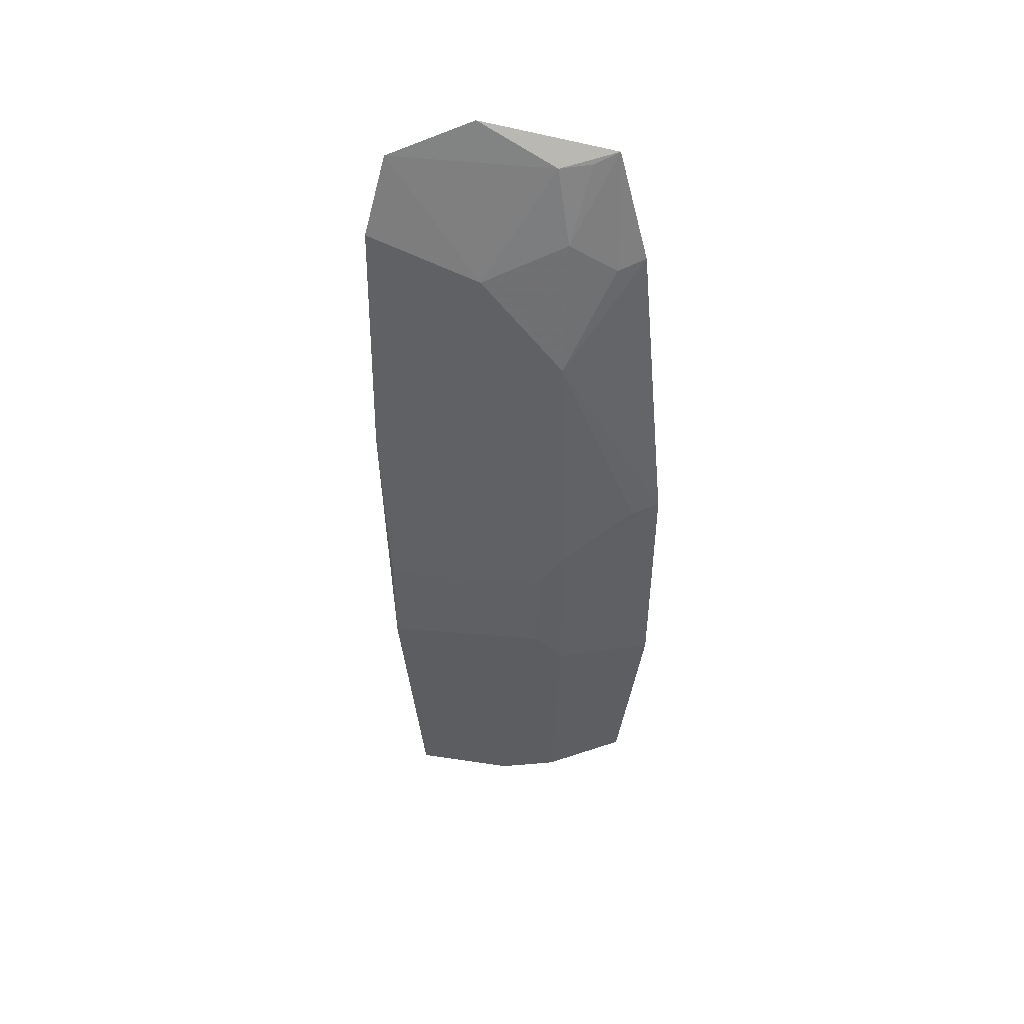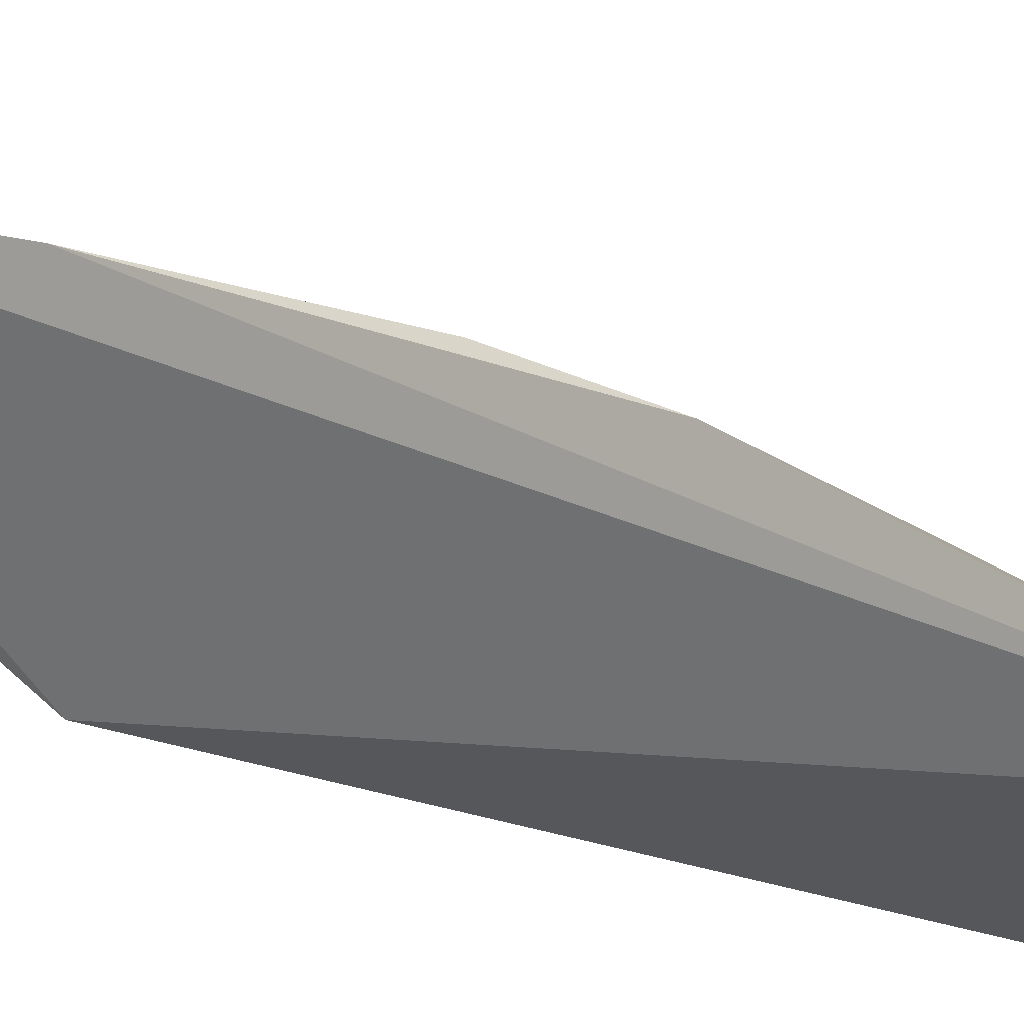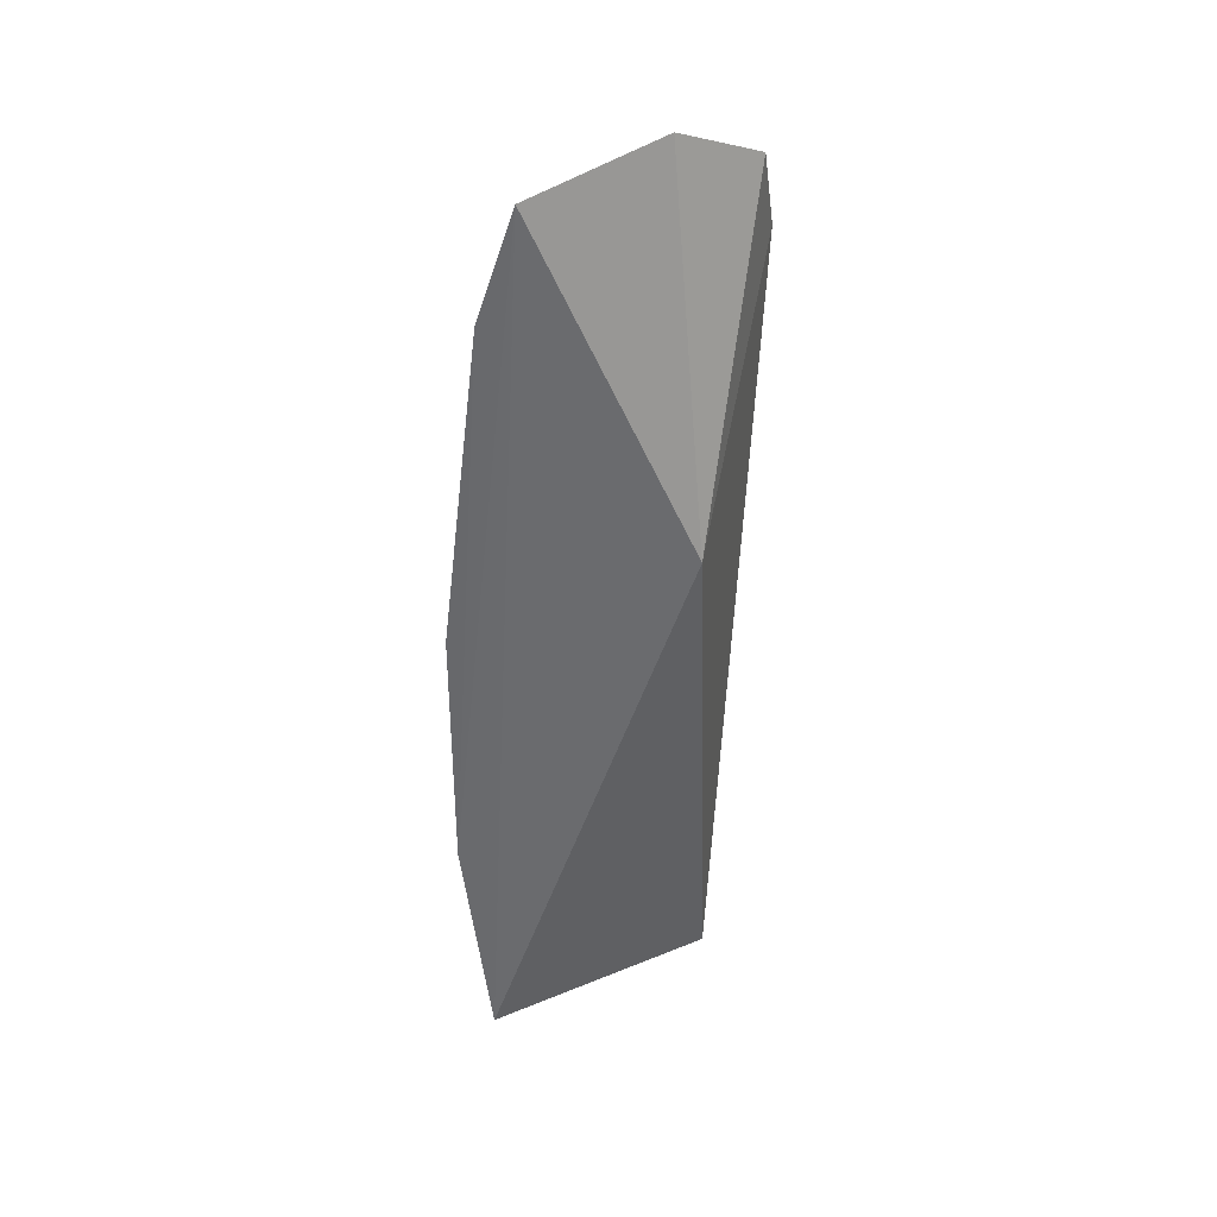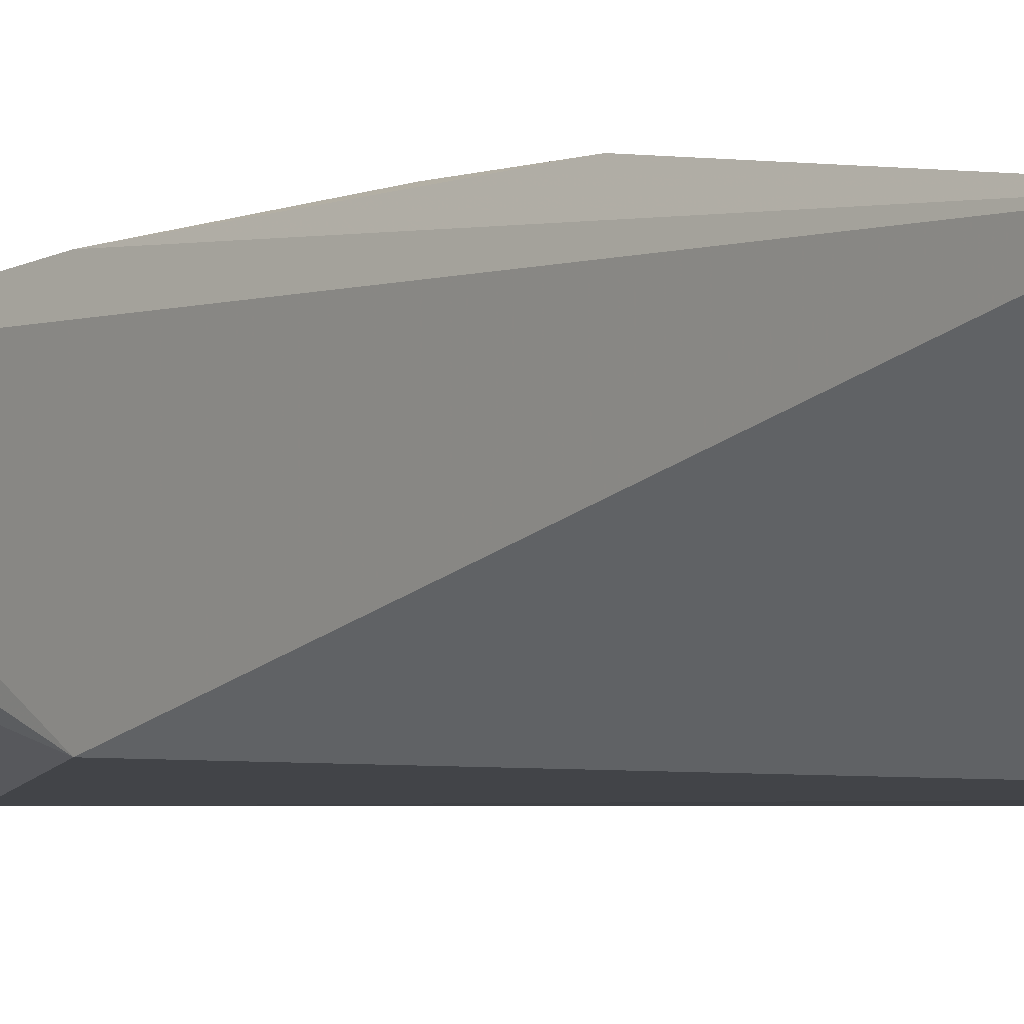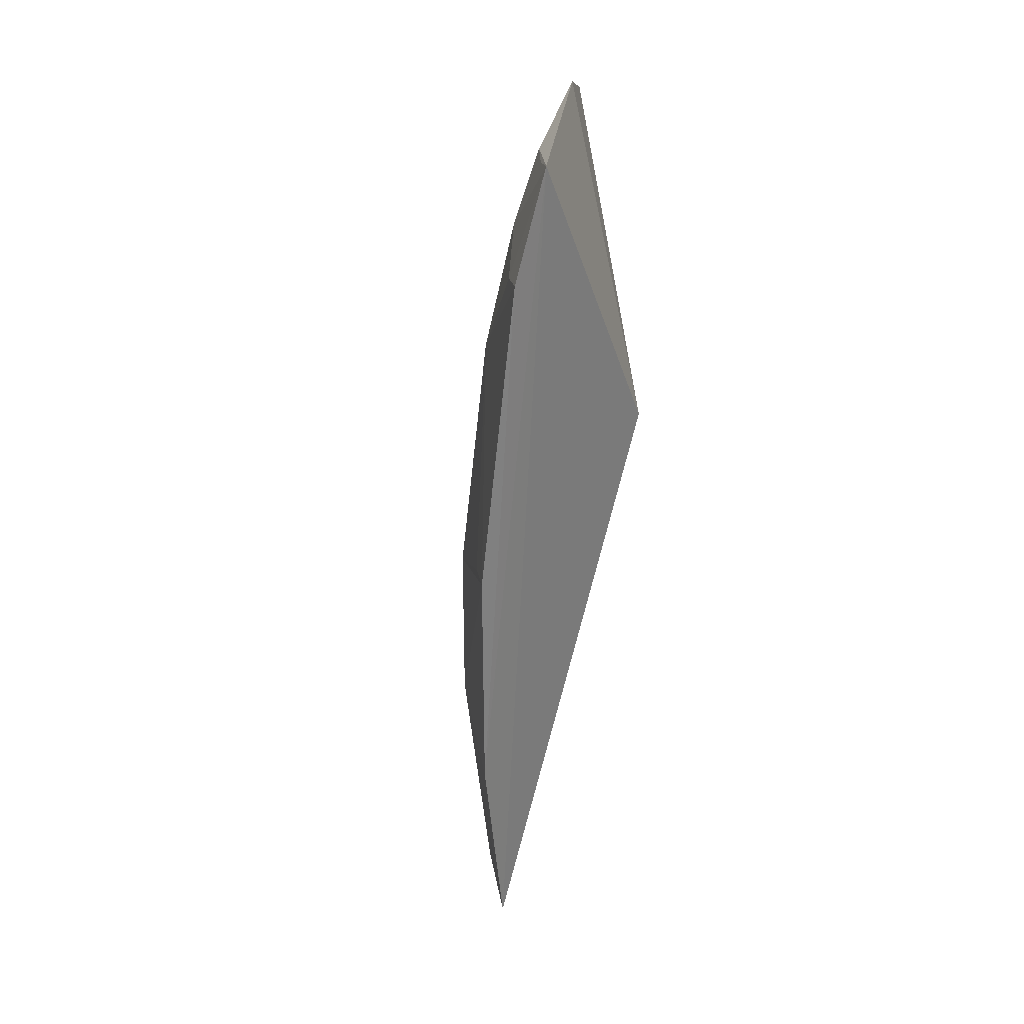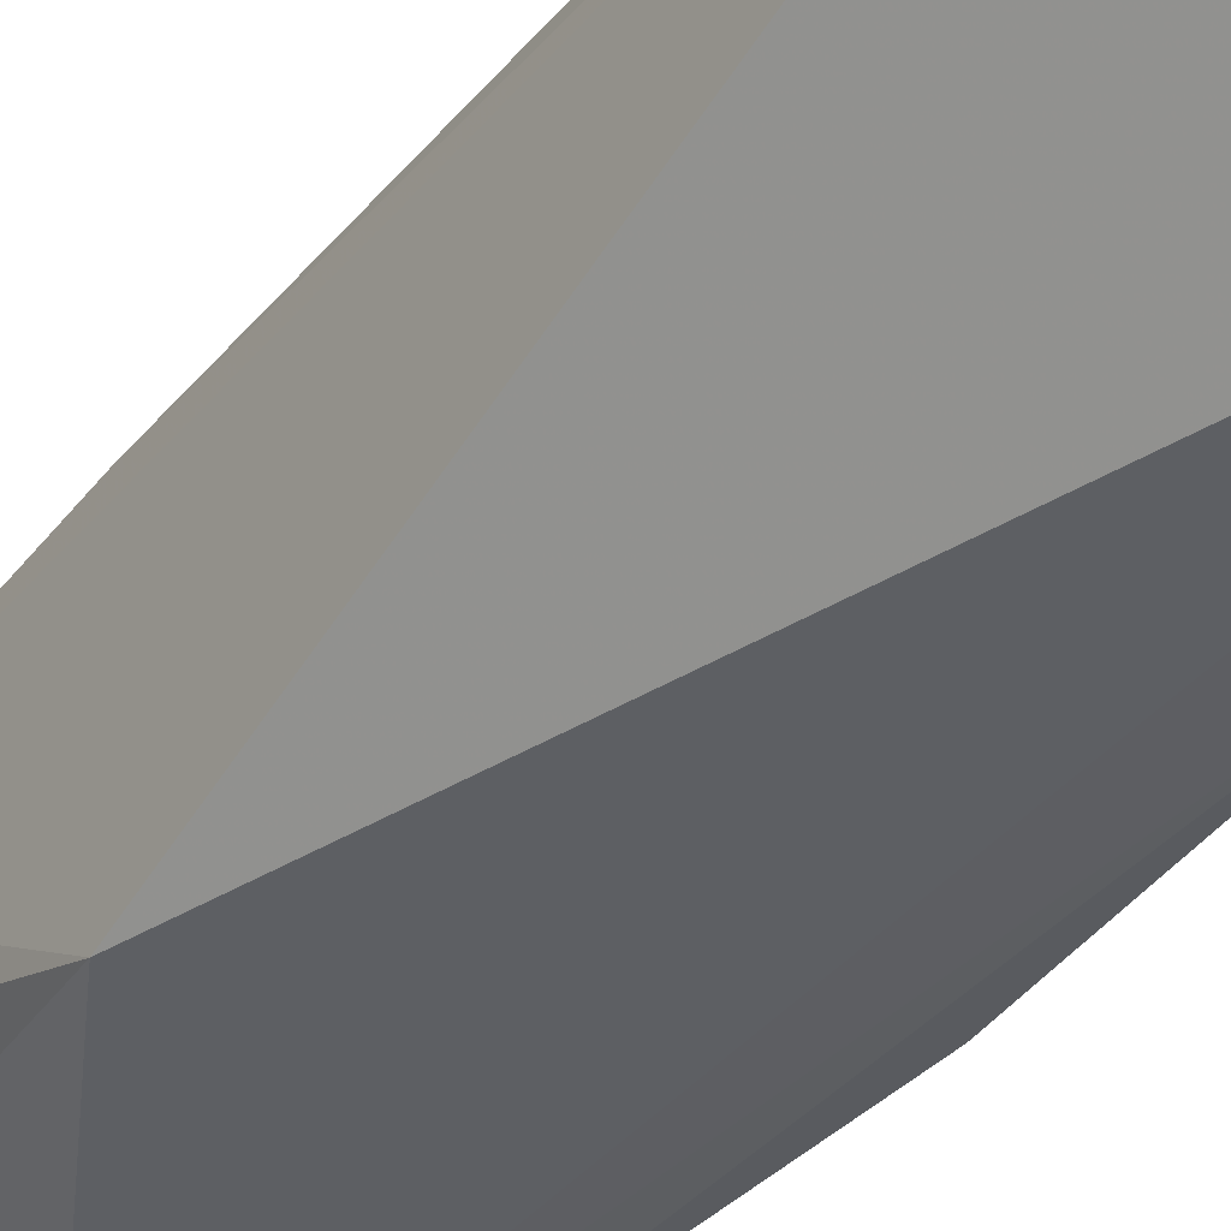
<metadata>
{"format":"obj","ext":"obj","renderer":"f3d","projection":"perspective","resolution":1024,"background":"white","views":[{"elev":47.5,"azim":38.0,"up":"+Y"},{"elev":22.4,"azim":-44.9,"up":"+Z"},{"elev":34.5,"azim":-165.6,"up":"+Y"},{"elev":-2.6,"azim":-36.1,"up":"+Z"},{"elev":31.6,"azim":140.2,"up":"+Y"},{"elev":-36.8,"azim":-31.0,"up":"+Z"}]}
</metadata>
<code>
v 0.1563 -0.1493 0.201
v 0.1966 -0.143 0.155
v 0.1867 0.03565 0.1946
v 0.1329 0.2454 0.1866
v 0.114 0.09848 0.1599
v 0.192 0.185 0.1518
v 0.1215 0.02121 0.2389
v 0.1865 -0.03565 0.1949
v 0.1218 -0.1425 0.2247
v 0.2087 0.05177 0.1534
v 0.1777 0.1416 0.1878
v 0.1766 0.2304 0.1517
v 0.1056 0.1999 0.2238
v 0.1777 -0.1416 0.1878
v 0.1782 -0.02048 0.2032
v 0.2083 -0.05161 0.1532
v 0.2022 0.05106 0.1649
v 0.1784 0.02047 0.2028
v 0.1715 0.1974 0.177
v 0.1068 0.2315 0.2112
v 0.1135 0.0984 0.2349
v 0.1216 -0.02135 0.2391
v 0.1324 0.02034 0.2321
v 0.1857 0.1828 0.163
v 0.1622 0.228 0.1727
v 0.1463 0.1821 0.202
v 0.1322 0.1418 0.2174
v 0.1325 -0.02056 0.2323
v 0.1709 0.2274 0.1615
f 9 5 2
f 9 2 1
f 10 3 8
f 11 10 6
f 12 5 4
f 12 2 5
f 13 5 9
f 14 1 2
f 14 2 8
f 14 9 1
f 15 8 3
f 15 14 8
f 15 9 14
f 16 6 10
f 16 12 6
f 16 2 12
f 16 10 8
f 16 8 2
f 17 11 3
f 17 3 10
f 17 10 11
f 18 3 11
f 18 15 3
f 20 4 5
f 20 5 13
f 21 13 9
f 22 9 15
f 22 21 9
f 22 7 21
f 23 15 18
f 23 7 22
f 23 21 7
f 23 18 21
f 24 19 11
f 24 11 6
f 24 6 12
f 24 12 19
f 25 12 4
f 25 4 20
f 26 11 19
f 26 19 25
f 26 25 20
f 26 20 13
f 27 21 18
f 27 18 11
f 27 11 26
f 27 26 13
f 27 13 21
f 28 23 22
f 28 22 15
f 28 15 23
f 29 25 19
f 29 19 12
f 29 12 25

</code>
